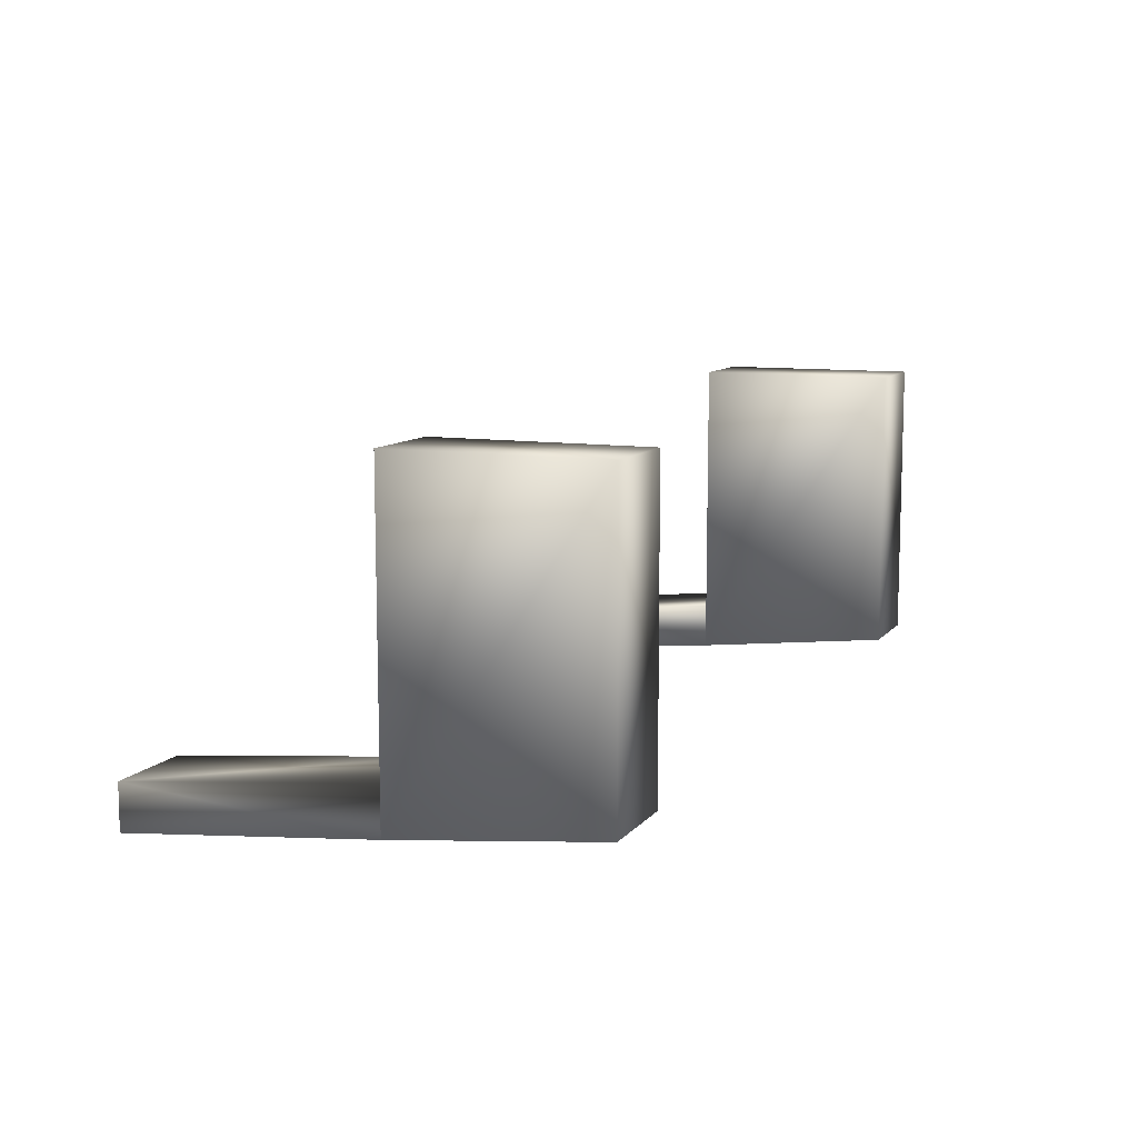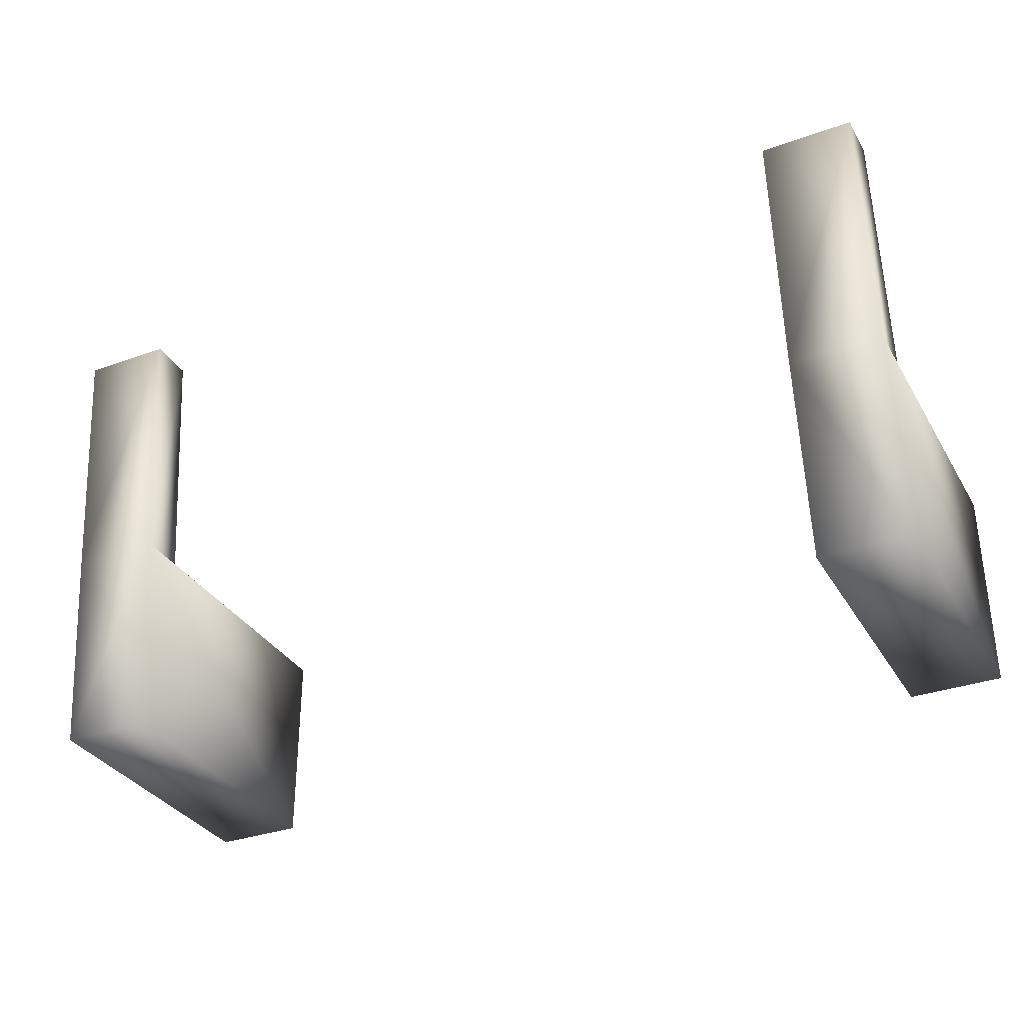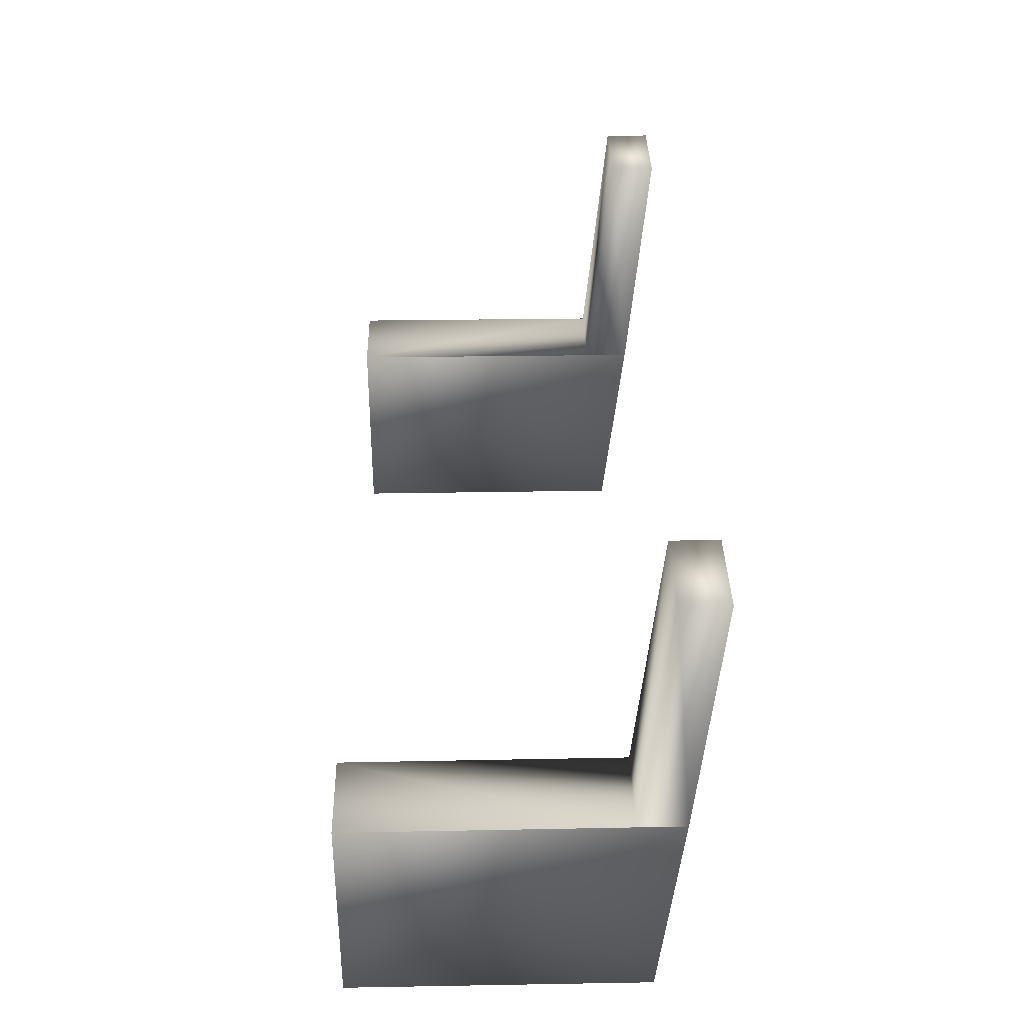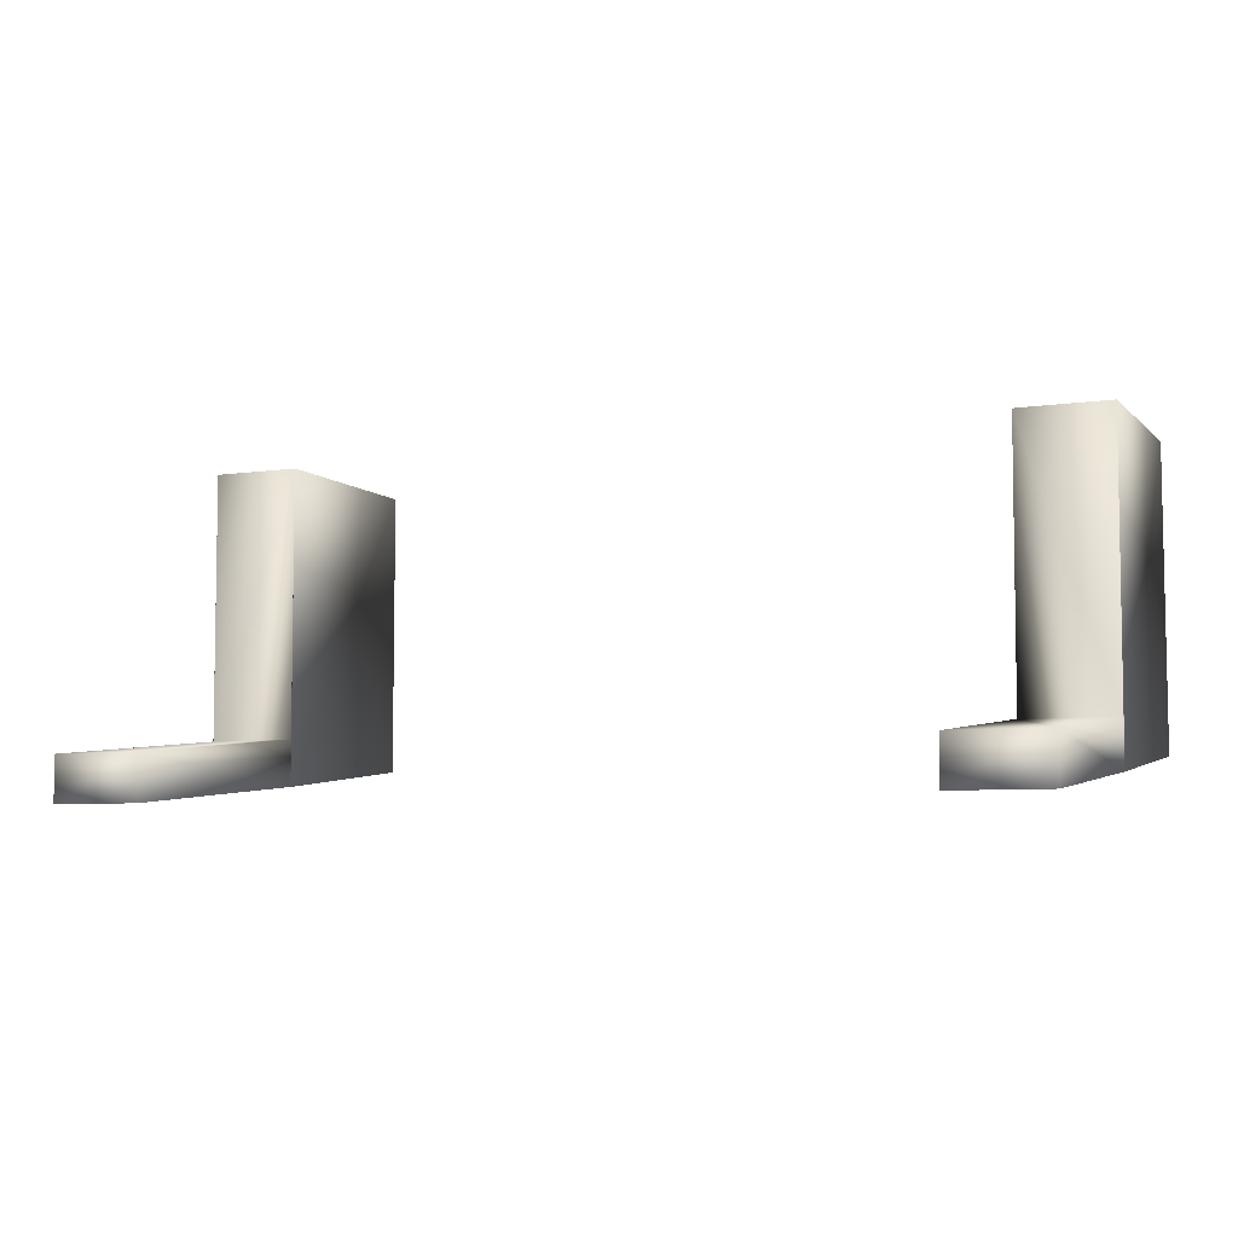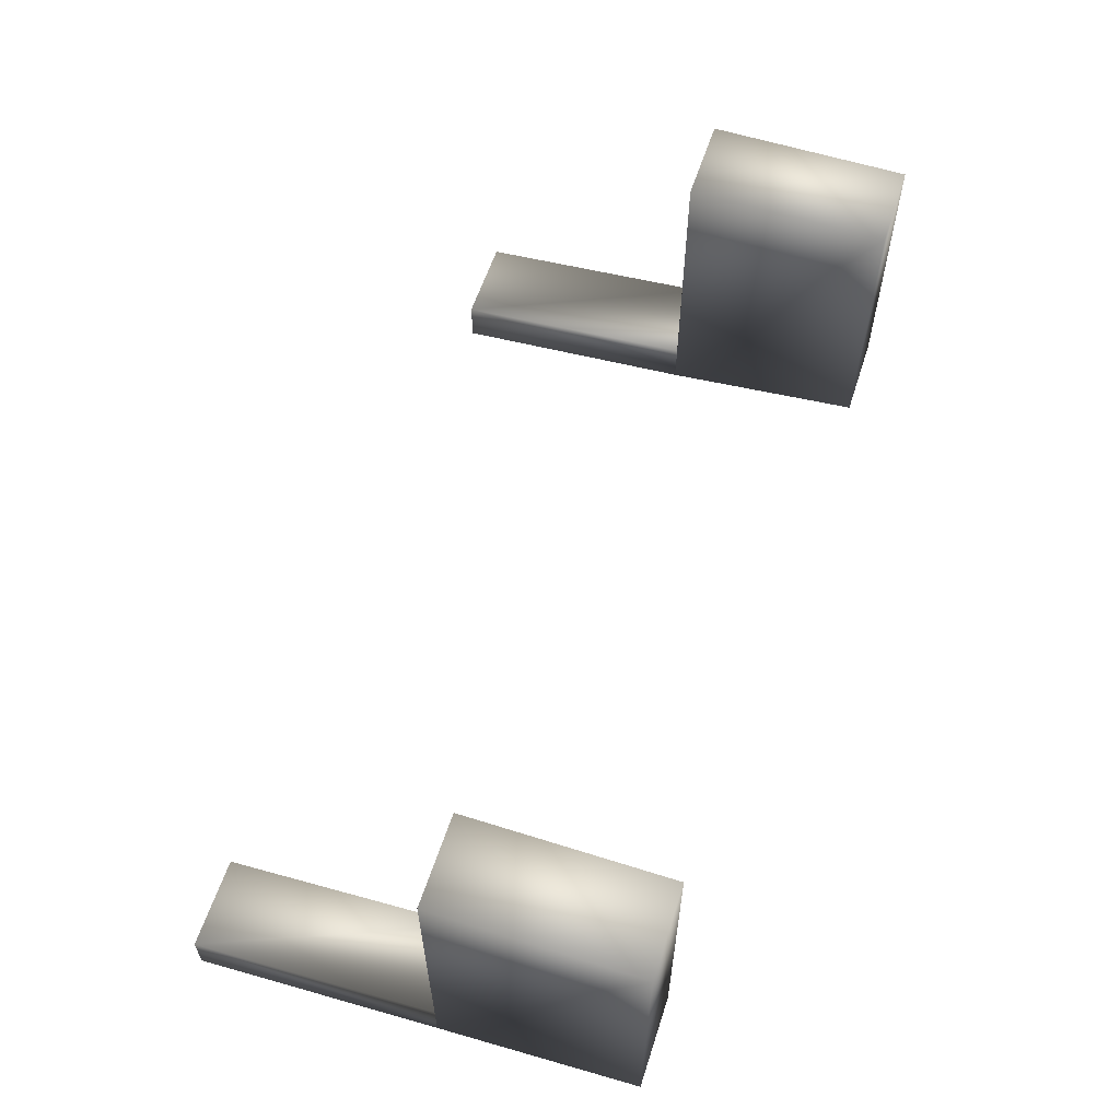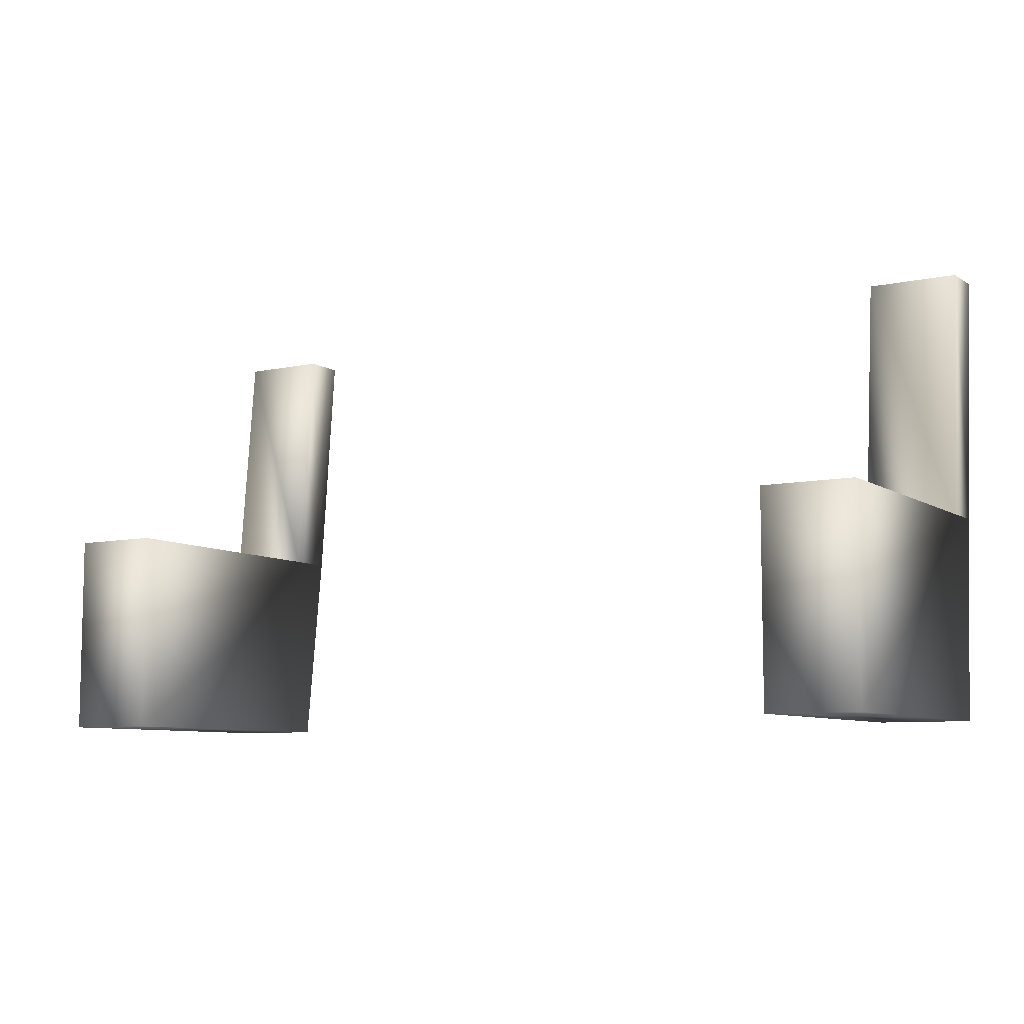
<metadata>
{"format":"obj","ext":"obj","renderer":"f3d","projection":"perspective","resolution":1024,"background":"white","views":[{"elev":9.9,"azim":-67.6,"up":"+Z"},{"elev":-33.2,"azim":-153.8,"up":"+Y"},{"elev":35.5,"azim":88.7,"up":"+Y"},{"elev":-6.5,"azim":-156.3,"up":"+Z"},{"elev":59.2,"azim":-72.0,"up":"+Z"},{"elev":-8.0,"azim":31.1,"up":"+Y"}]}
</metadata>
<code>
v 0.12 0.4048 0.06298
v 0.1959 0.4048 0.06298
v 0.1959 0.4048 0.025
v 0.12 0.4048 0.025
v 0.1967 0.1959 0.04437
v 0.1967 0.1959 0.0835
v 0.1207 0.1959 0.04437
v 0.1207 0.1959 0.0835
v 0.8797 0.4048 0.025
v 0.8037 0.4048 0.025
v 0.8037 0.4048 0.06298
v 0.8797 0.4048 0.06298
v 0.8789 0.1959 0.04437
v 0.8029 0.1959 0.04437
v 0.8789 0.1959 0.0835
v 0.8029 0.1959 0.0835
v 0.8797 0.025 0.06337
v 0.8037 0.025 0.06337
v 0.8797 0.1959 0.3099
v 0.8797 0.025 0.3099
v 0.8037 0.1959 0.3099
v 0.8037 0.025 0.3099
v 0.1959 0.025 0.06337
v 0.12 0.025 0.06337
v 0.1959 0.1959 0.3099
v 0.1959 0.025 0.3099
v 0.12 0.025 0.3099
v 0.12 0.1959 0.3099
f 1 2 3
f 5 3 2
f 5 7 4
f 6 2 1
f 7 8 1
f 9 10 11
f 13 14 10
f 13 9 12
f 15 12 11
f 14 16 11
f 14 13 17
f 13 19 20
f 21 22 20
f 14 18 22
f 5 23 24
f 5 25 26
f 7 24 27
f 28 27 26
f 1 3 4
f 5 2 6
f 5 4 3
f 6 1 8
f 7 1 4
f 9 11 12
f 13 10 9
f 13 12 15
f 15 11 16
f 14 11 10
f 14 17 18
f 13 20 17
f 21 20 19
f 14 22 21
f 5 24 7
f 5 26 23
f 7 27 28
f 28 26 25
f 25 5 6
f 25 6 8
f 28 25 8
f 7 28 8
f 16 14 21
f 15 16 21
f 15 21 19
f 15 19 13
f 22 18 17
f 20 22 17
f 24 23 26
f 24 26 27

</code>
